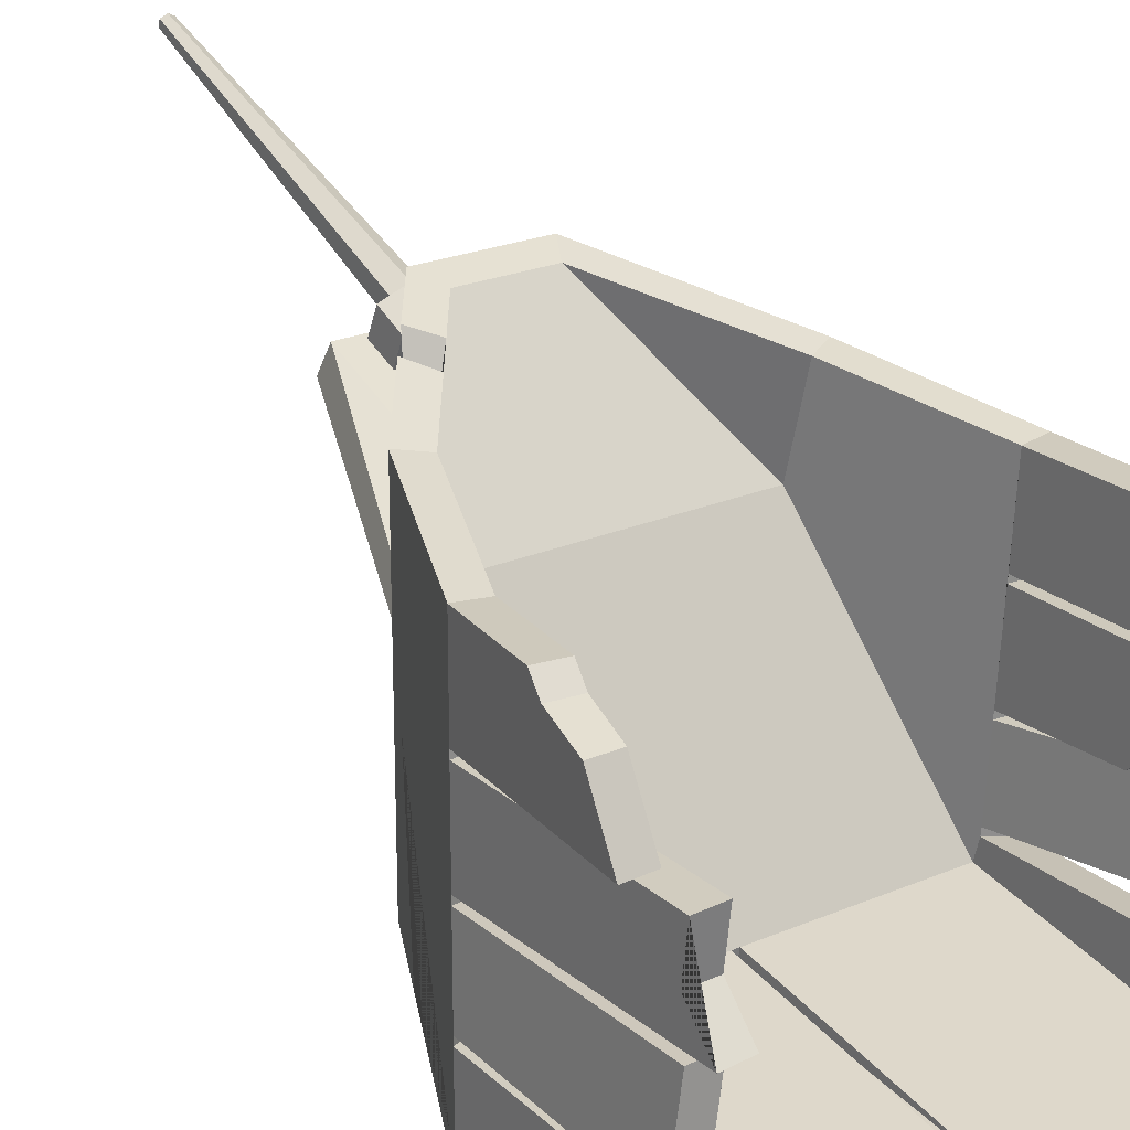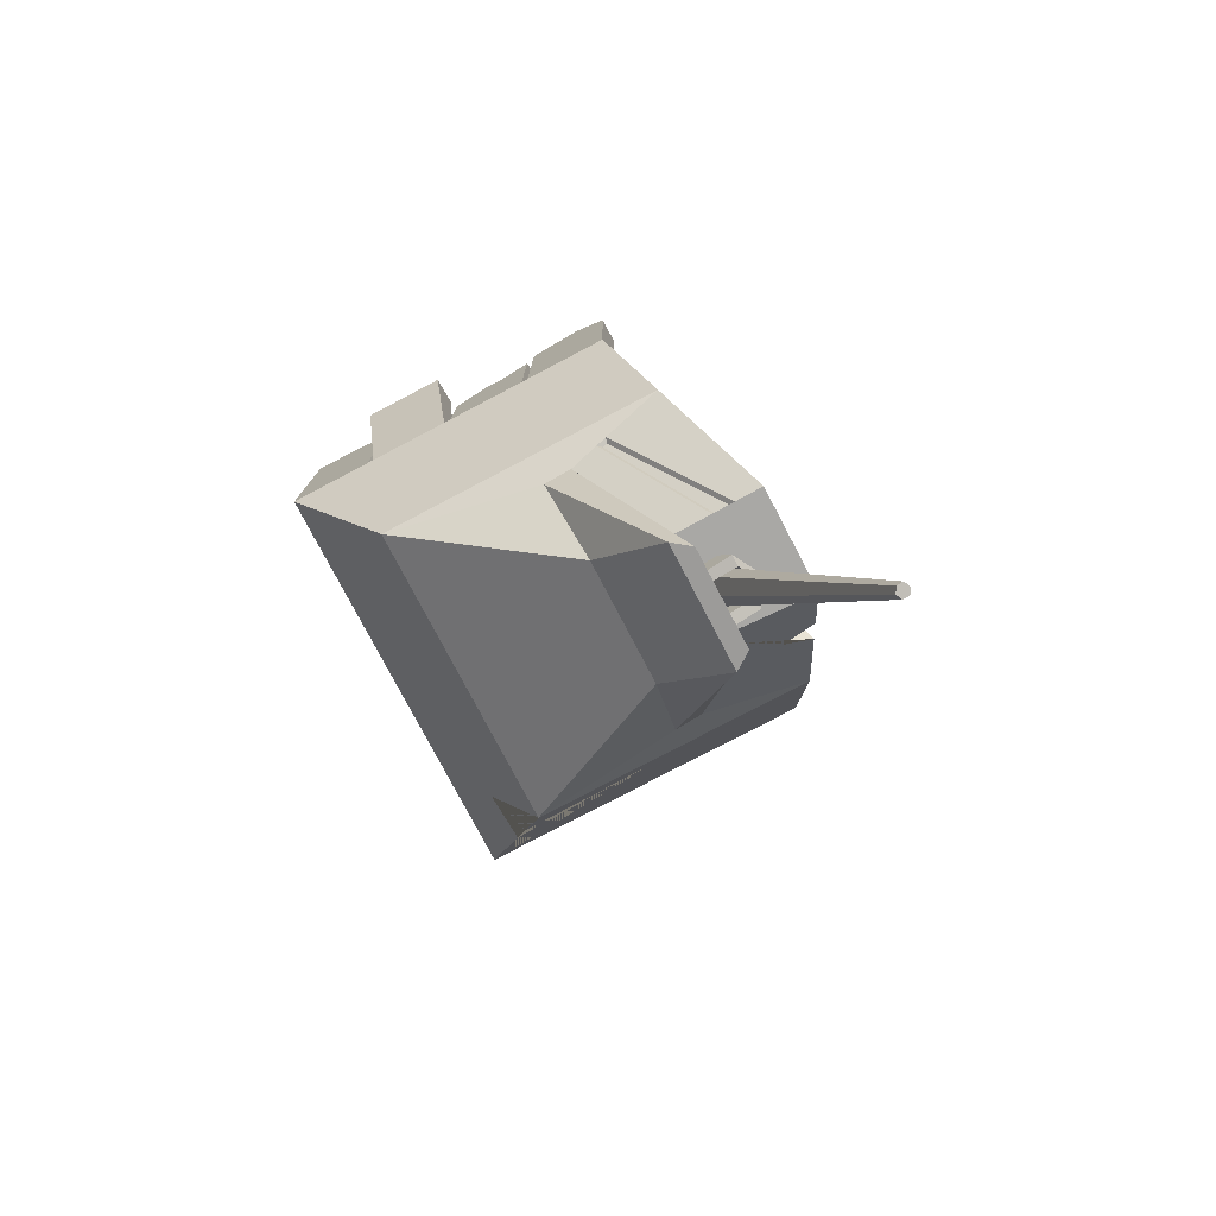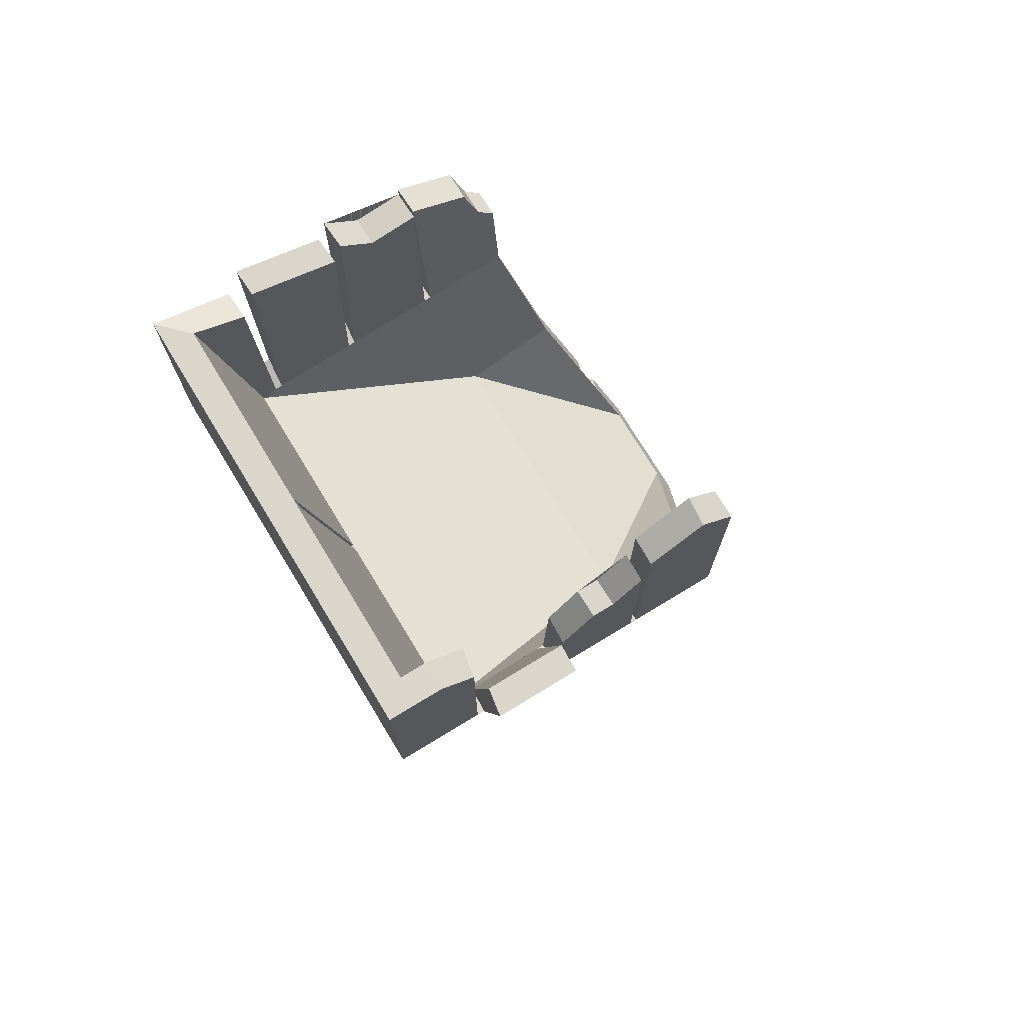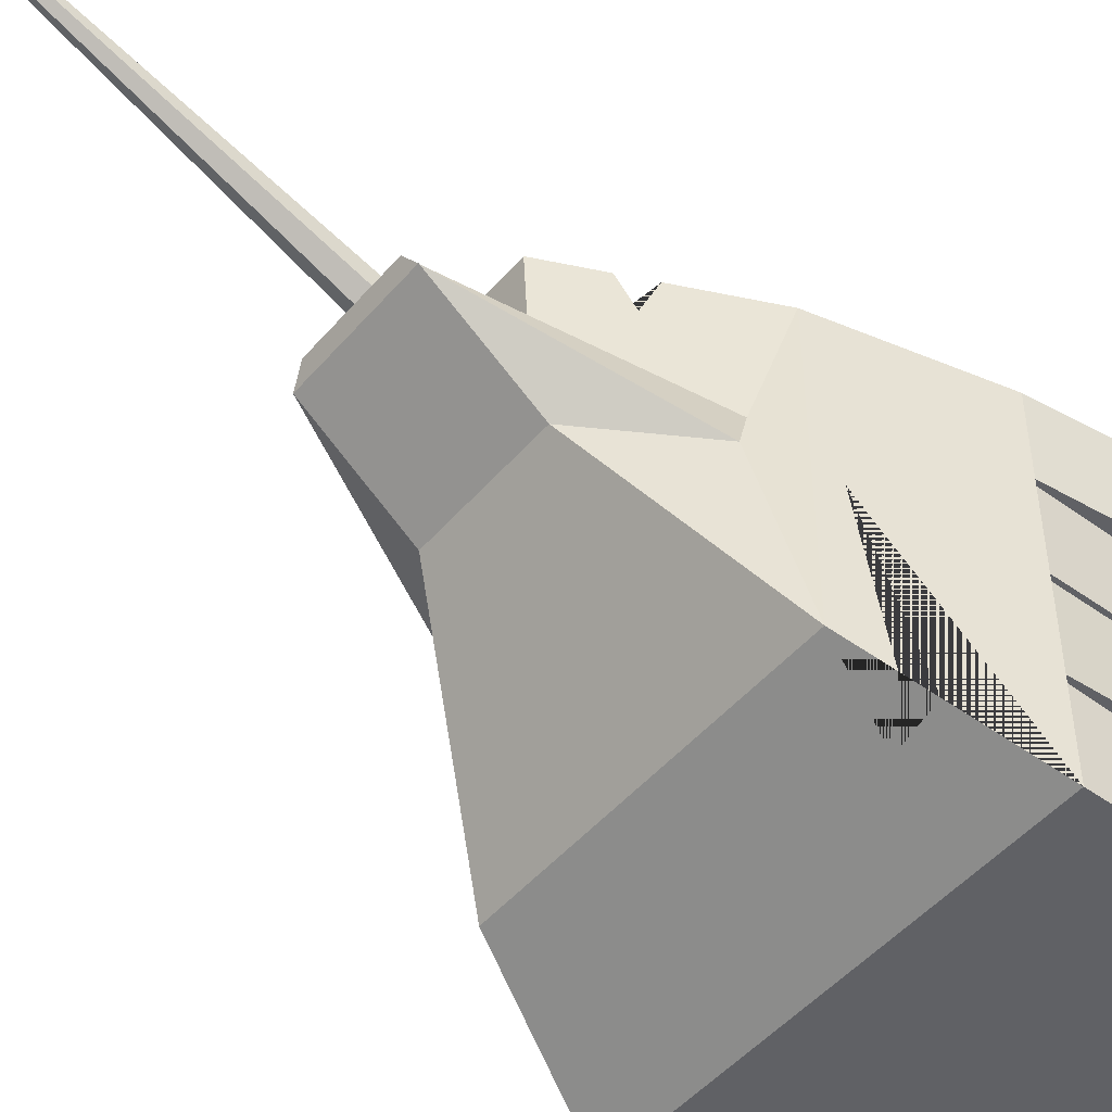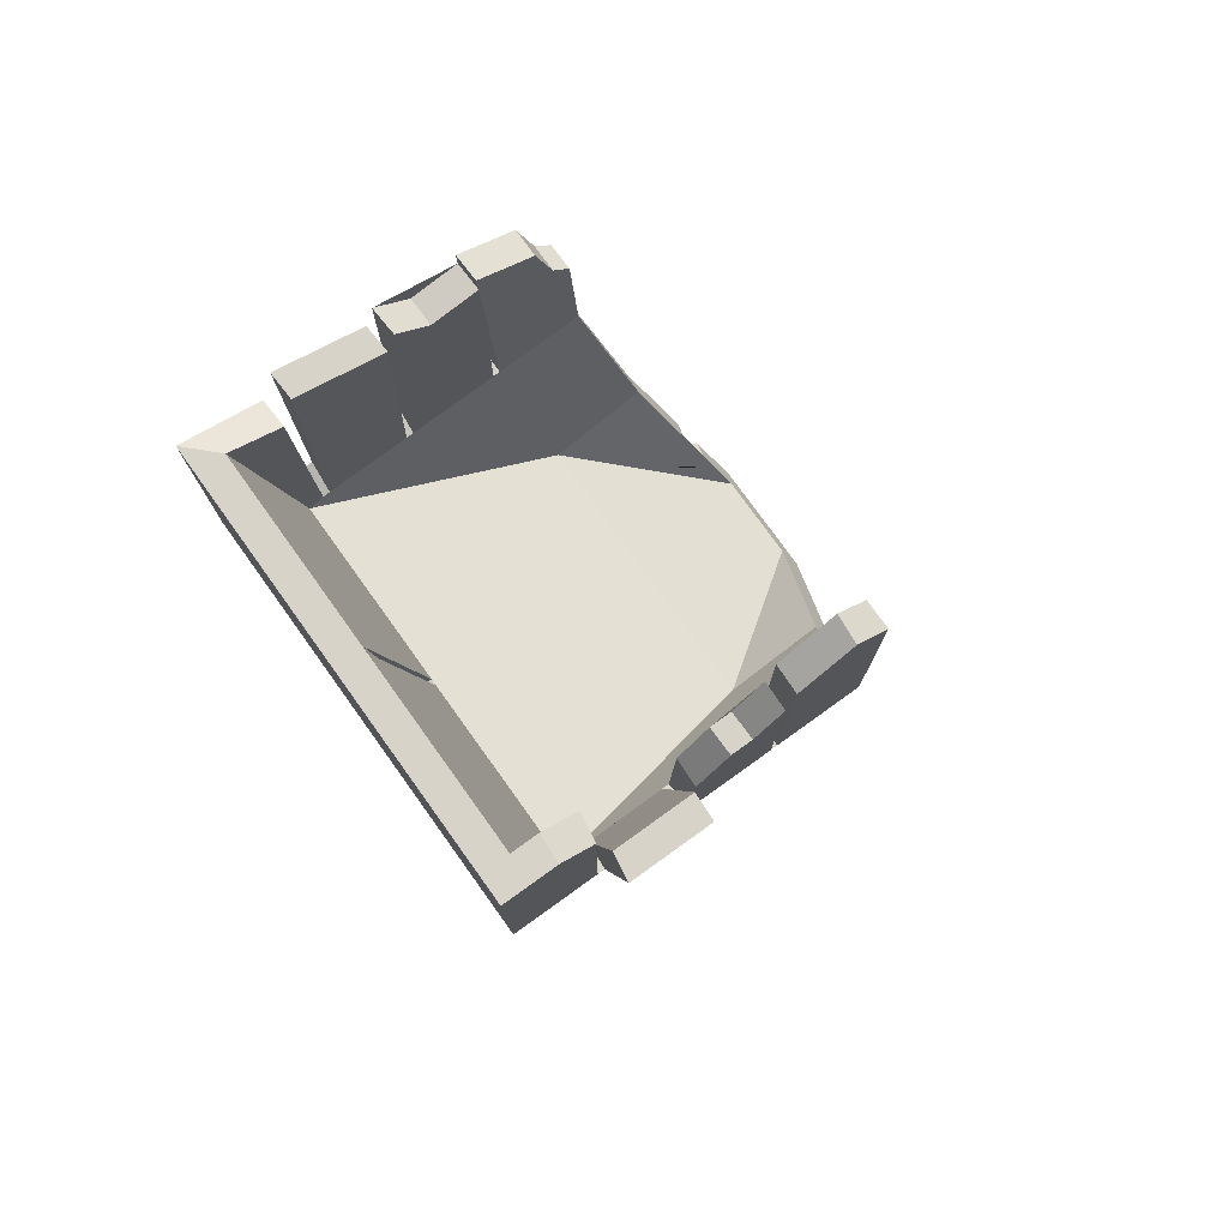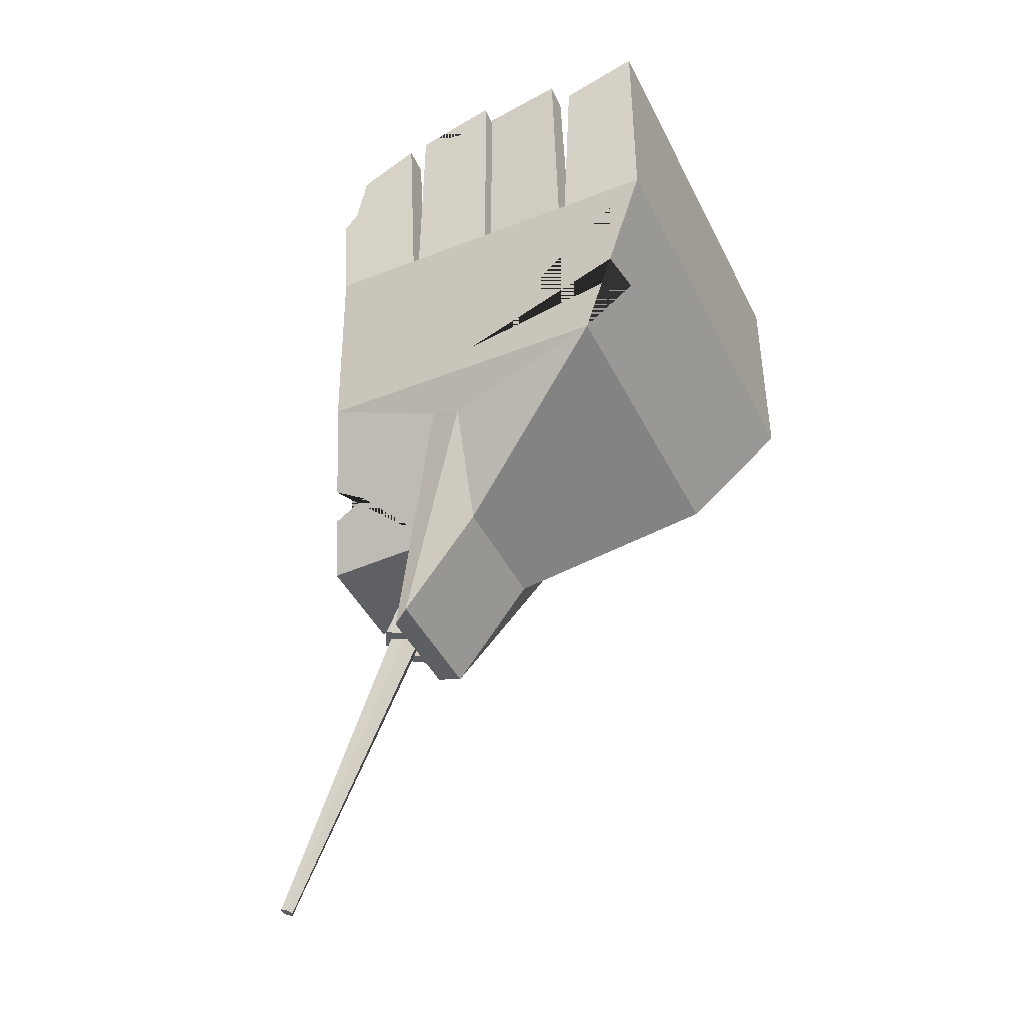
<metadata>
{"format":"obj","ext":"obj","renderer":"f3d","projection":"perspective","resolution":1024,"background":"white","views":[{"elev":23.1,"azim":-35.9,"up":"+Y"},{"elev":-78.0,"azim":117.7,"up":"+Z"},{"elev":74.1,"azim":58.7,"up":"+Z"},{"elev":-48.9,"azim":-128.7,"up":"+Y"},{"elev":77.0,"azim":54.3,"up":"+Z"},{"elev":-43.2,"azim":-65.1,"up":"+Z"}]}
</metadata>
<code>
o Cylinder
v 1.162 0.2847 -0.4137
v -1.162 0.2847 -0.4137
v 1.854 -1.87 1.07
v 1.618 1.171 1.113
v -1.854 -1.87 1.07
v -1.618 1.171 1.113
v -0.562 0.3994 -1.204
v 0.562 0.3994 -1.204
v 0.3535 1.792 -1.096
v -0.3535 1.792 -1.096
v 1.172 1.415 -0.01628
v -1.172 1.415 -0.01628
v 1.618 1.181 2.984
v 1.618 -1.636 2.984
v -1.618 -1.636 2.984
v -2.017 0.9383 2.337
v -1.854 1.181 1.07
v -1.162 0.5335 -0.3507
v 0.4442 0.8683 -1.236
v 1.162 0.5335 -0.3507
v -0.4746 1.871 -1.318
v 1.854 1.181 1.07
v 1.854 1.181 2.984
v 1.854 -1.871 2.984
v -1.854 -1.871 2.984
v -1.782 0.9383 2.337
v -1.618 -1.284 0.9062
v 1.618 -1.284 0.9062
v 1.172 0.6307 -0.223
v -1.172 0.6307 -0.223
v -0.4442 1.226 -2.121
v -0.562 1.063 -2.086
v 1.381 -1.129 -0.1241
v 0.4746 1.871 -1.318
v 1.381 1.448 -0.1241
v -0.4442 0.8683 -1.236
v -1.381 -1.129 -0.1241
v -1.381 1.448 -0.1241
v 0.4442 1.226 -2.121
v 0.562 1.063 -2.086
v 0.01714 2.458 -4.554
v -0.02354 1.142 -0.9587
v 0.06874 2.432 -4.564
v 0.126 1.067 -0.9883
v 0.07039 2.377 -4.586
v 0.1308 0.909 -1.052
v 0.02042 2.349 -4.598
v -0.01402 0.8268 -1.086
v -0.03118 2.375 -4.587
v -0.1636 0.902 -1.057
v -0.03283 2.429 -4.565
v -0.1683 1.06 -0.993
v 0.138 1.072 -1.822
v 0.138 1.182 -2.071
v 0.138 1.327 -1.744
v 0.138 1.437 -1.992
v -0.01031 1.404 -1.7
v -0.01031 1.513 -1.949
v -0.138 1.327 -1.744
v -0.138 1.437 -1.992
v -0.138 1.072 -1.822
v -0.138 1.182 -2.071
v 0.2355 1.078 -1.842
v 0.2355 1.326 -1.732
v -0 1.451 -1.677
v -0 1.56 -1.926
v 0.2355 1.436 -1.981
v -0.2355 1.326 -1.732
v -0.2355 1.436 -1.981
v -0.2355 1.078 -1.842
v -0.2355 1.187 -2.09
v 0.2355 1.187 -2.09
v -0 -1.87 1.07
v -0 -1.871 2.984
v -1.736 1.176 1.092
v 1.736 1.176 1.092
v -1.854 -0.3737 1.07
v -1.854 -0.3151 1.07
v 1.854 -0.3151 1.07
v 1.854 -0.3737 1.07
v 2.134 -0.3744 2.18
v 1.854 -0.3157 1.986
v -1.854 -0.2999 3.089
v -1.854 -0.3744 2.863
v 1.898 -0.3633 2.18
v 1.618 -0.3046 1.986
v -1.618 -0.2842 3.085
v -1.618 -0.3581 2.863
v 1.618 -0.4021 1.007
v 1.618 -0.3439 1.012
v -1.618 -0.3387 1.012
v -1.618 -0.3969 1.007
v 1.854 -1.077 1.07
v 1.854 -1.137 1.07
v -1.854 -1.137 1.07
v -1.854 -1.077 1.07
v 2.134 -1.078 2.18
v 1.854 -1.138 2.715
v -1.955 -1.078 2.863
v -1.854 -1.217 2.779
v 1.618 -1.1 2.715
v 1.898 -1.039 2.18
v 0.02834 -1.636 2.984
v -0.02834 -1.636 2.984
v -1.618 -1.207 2.779
v -1.72 -1.068 2.863
v -0.02834 -1.284 0.9062
v 0.02834 -1.284 0.9062
v -1.854 0.3741 2.882
v -2.017 0.4466 2.591
v 1.854 0.3894 2.591
v 1.854 0.4466 2.984
v 1.618 0.3931 1.059
v 1.618 0.4501 1.064
v -1.618 -1.093 0.9604
v -1.618 -1.153 0.9554
v -1.854 0.3897 1.07
v -1.854 0.4469 1.07
v 1.854 0.4469 1.07
v 1.854 0.3897 1.07
v 1.618 0.4541 2.984
v 1.618 0.3969 2.591
v -1.618 0.3822 2.88
v -1.782 0.4551 2.591
v 1.618 -1.111 0.9554
v 1.618 -1.051 0.9604
v -1.618 0.4512 1.064
v -1.618 0.3941 1.059
v 0.02834 -1.4 0.8865
v -0.02834 -1.4 0.8865
v -1.618 -0.013 2.826
v -1.854 -0.01628 2.827
v 1.854 0.1424 2.322
v 1.854 -0.03999 2.322
v 1.618 0.1376 2.322
v 1.618 -0.04292 2.322
v 1.618 0.9116 3.276
v 1.854 0.8905 3.276
v 1.854 -1.421 2.984
v 1.618 -1.407 2.984
v -1.718 1.177 1.864
v -1.952 1.181 1.835
v -1.969 1.051 1.965
v -1.735 1.048 1.987
v -0.9341 1.657 -0.713
v -0.7733 1.732 -0.9249
v -0.7861 1.593 -0.5256
v -0.6121 1.673 -0.7551
v -0.6899 1.413 -0.7115
v -0.8395 1.42 -0.8039
v 0.4526 1.435 -1.243
v 0.4574 1.57 -1.255
v 1.2 0.8852 -0.2696
v 1.191 0.8407 -0.2817
v 0.4608 1.417 -1.281
v 0.467 1.619 -1.298
v 1.25 0.8985 -0.2603
v 1.226 0.8007 -0.2845
v -1.422 -1.404 0.3434
v -1.518 -1.343 0.2207
v -1.449 0.01196 0.04695
v -1.596 -1.466 0.419
v -1.173 -1.501 0.4757
f 7 8 33 37
f 81 97 93 80
f 19 20 39
f 37 33 3 73 5 162 163 160
f 36 19 39 31
f 94 98 139 24 3
f 96 99 84 77
f 12 6 127 128 91 92 115 116 27 30
f 6 12 38 17 75
f 9 11 35 34
f 10 9 34 21
f 11 4 76 22 35
f 12 147 145 38
f 2 18 31 32
f 118 110 16 143 142 17
f 10 148 149 147 12 30
f 11 9 29
f 32 31 39 40
f 105 100 25 15
f 8 1 33
f 20 19 155 158
f 19 36 21 34 156 155
f 2 7 37
f 36 18 38 145 150 146 21
f 1 20 158 157 35 33
f 18 2 37 38
f 9 10 30 29
f 40 39 20 1
f 7 2 32
f 8 7 32 40
f 1 8 40
f 18 36 31
f 41 42 44 43
f 43 44 46 45
f 45 46 48 47
f 47 48 50 49
f 44 42 52 50 48 46
f 49 50 52 51
f 51 52 42 41
f 41 43 45 47 49 51
f 63 72 67 64
f 64 67 66 65
f 65 66 69 68
f 62 60 59 61
f 68 69 71 70
f 55 53 63 64
f 57 55 64 65
f 56 58 66 67
f 59 57 65 68
f 58 60 69 66
f 61 59 68 70
f 60 62 71 69
f 53 61 70 63
f 62 54 72 71
f 54 56 67 72
f 60 58 57 59
f 58 56 55 57
f 56 54 53 55
f 128 123 131 87 91
f 116 105 15 27
f 33 35 22 119 120 79 80 93 94 3
f 82 134 136 86
f 25 100 95 5
f 120 111 133 134 82 79
f 5 95 96 77 78 117 118 17 38 37 160 161 162
f 123 109 132 131
f 4 114 121 137 13
f 101 125 28 14 140
f 6 141 144 26 124 127
f 84 99 106 88
f 122 113 90 86 136 135
f 16 26 144 143
f 108 103 14 28
f 85 89 126 102
f 28 29 30 27 107 108
f 15 104 107 27
f 25 74 24 14 103 104 15
f 4 11 29 28 125 126 89 90 113 114
f 23 138 112 119 22
f 102 97 81 85
f 24 139 140 14
f 88 106 115 92
f 121 112 138 137
f 16 110 124 26
f 4 13 23 22 76
f 24 74 25 5 73 3
f 78 77 92 91
f 81 80 89 85
f 83 78 91 87
f 79 82 86 90
f 102 126 93 97
f 123 128 117 109
f 120 119 114 113
f 96 95 116 115
f 125 101 98 94
f 108 107 130 129
f 99 96 115 106
f 127 124 110 118
f 111 120 113 122
f 83 132 109 117 78
f 95 100 105 116
f 77 84 88 92
f 128 127 118 117
f 119 112 121 114
f 80 79 90 89
f 126 125 94 93
f 130 104 103 129
f 103 108 129
f 107 104 130
f 131 132 83 87
f 136 134 133 135
f 135 133 111 122
f 137 138 23 13
f 140 139 98 101
f 142 141 6 75 17
f 143 144 141 142
f 149 148 146 150
f 146 148 10 21
f 147 149 150 145
f 154 151 152 153
f 157 156 34 35
f 152 151 155 156
f 154 153 157 158
f 153 152 156 157
f 151 154 158 155
f 159 161 160
f 159 162 161
f 159 163 162
f 159 160 163

</code>
